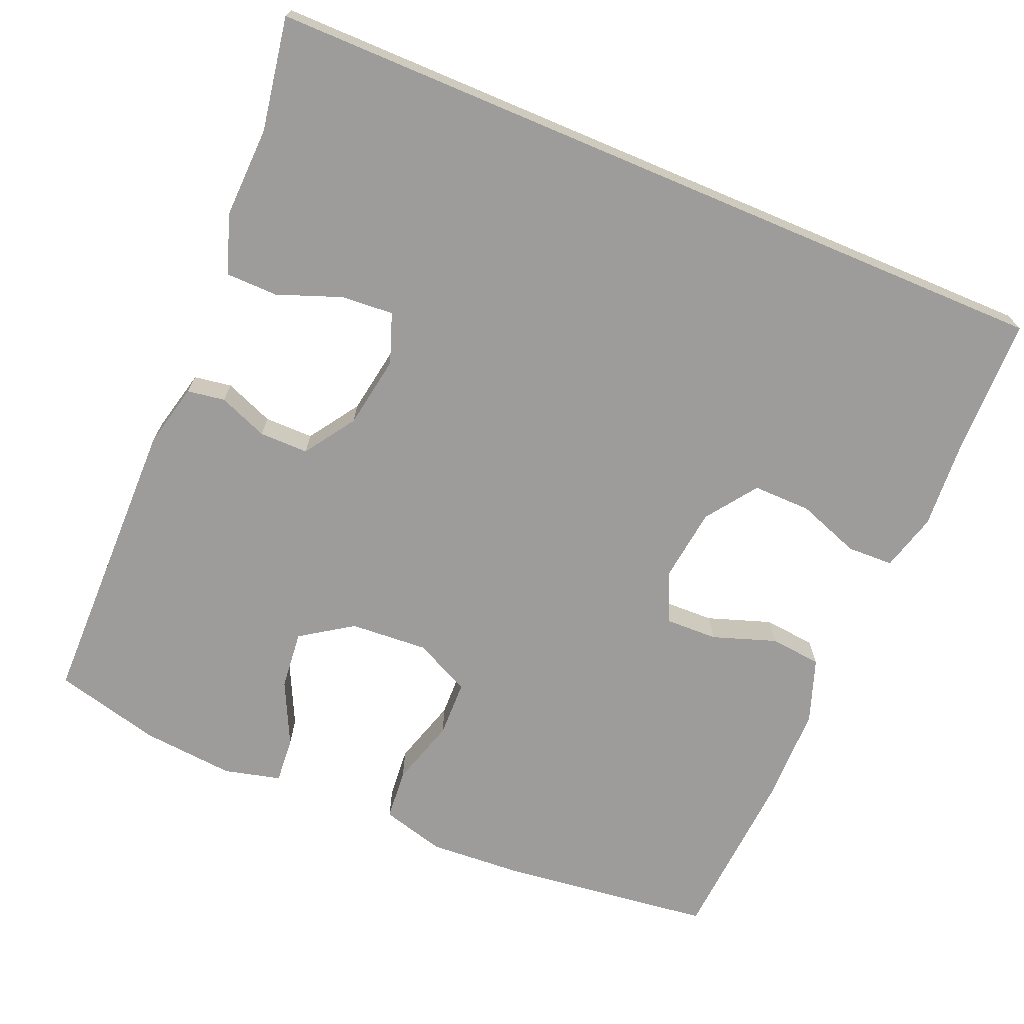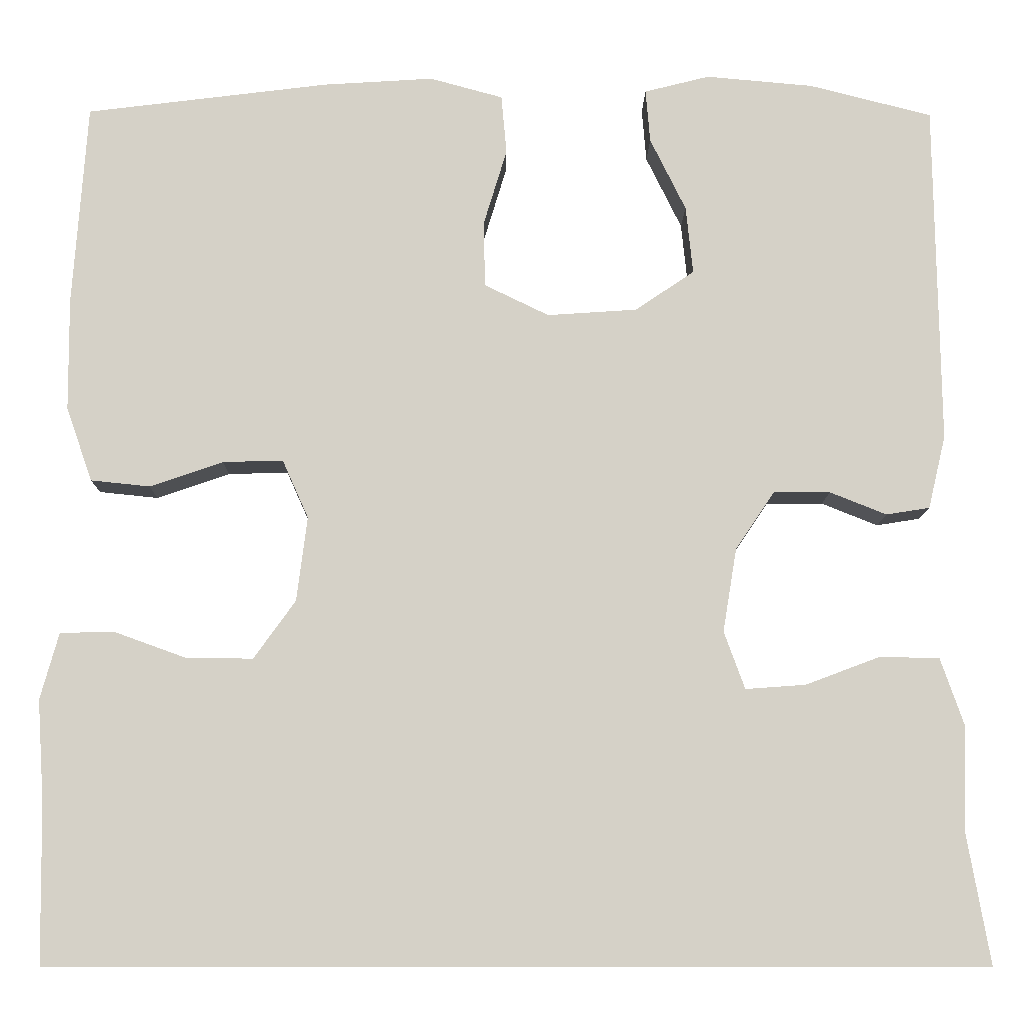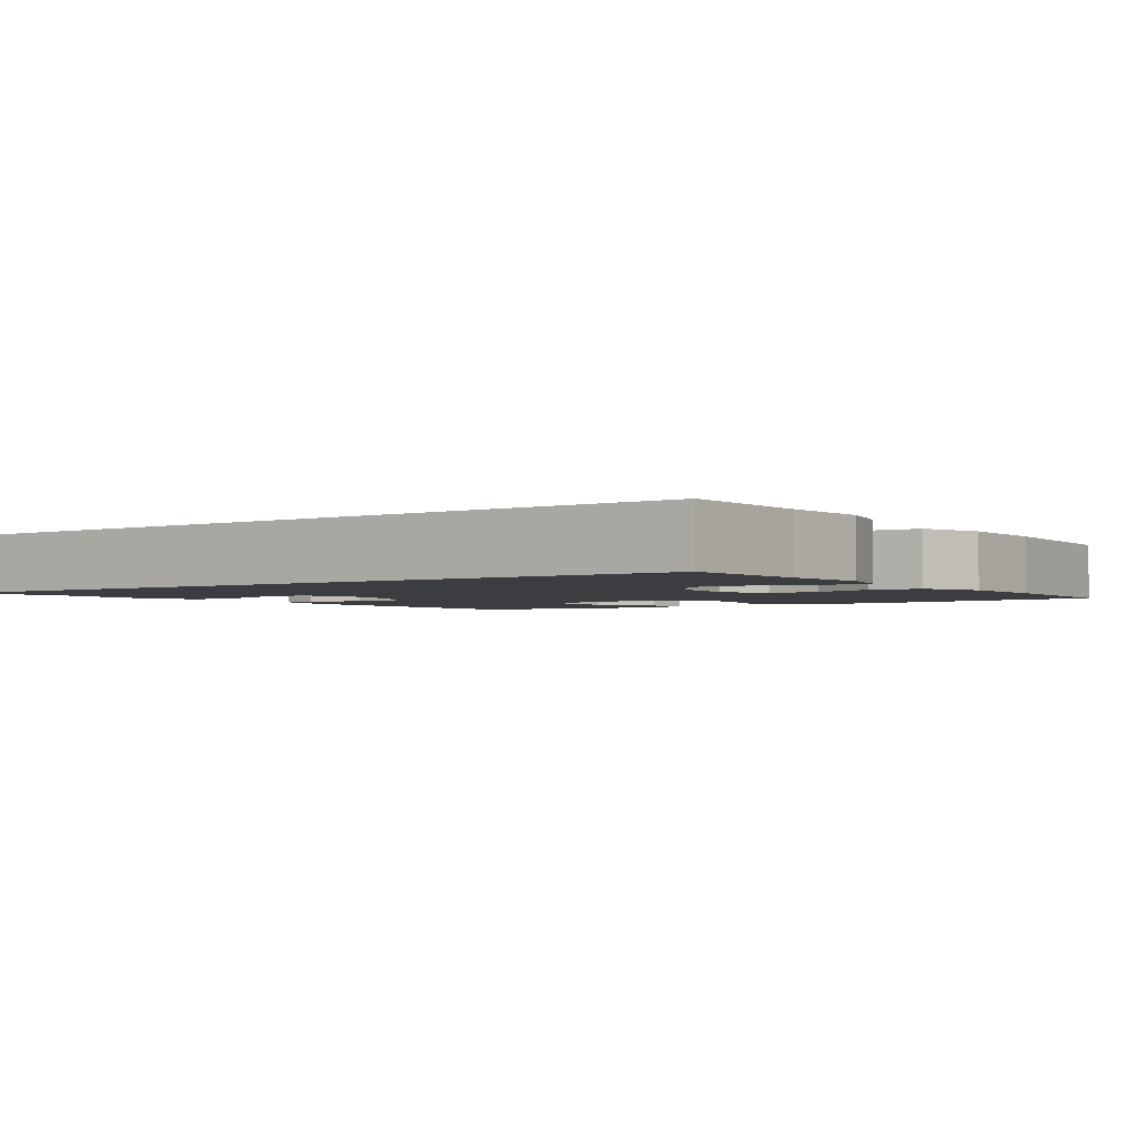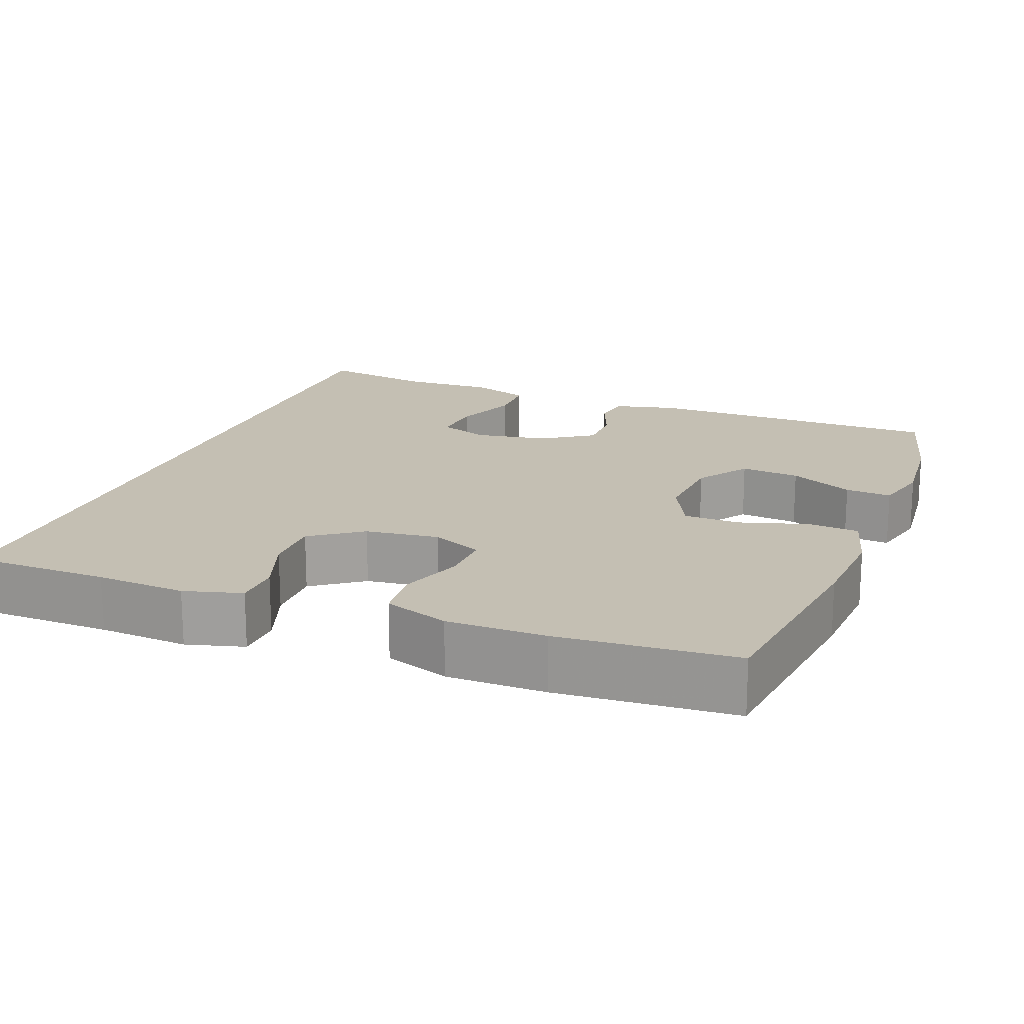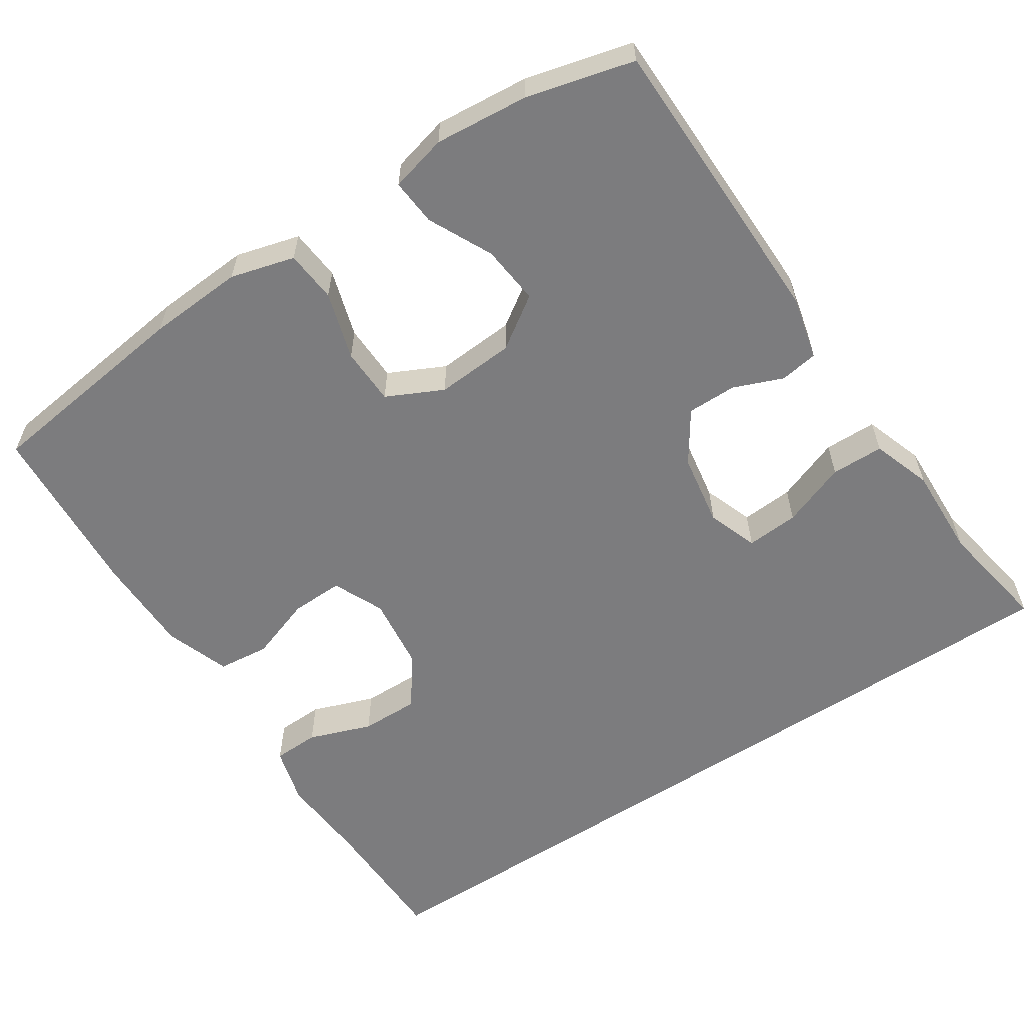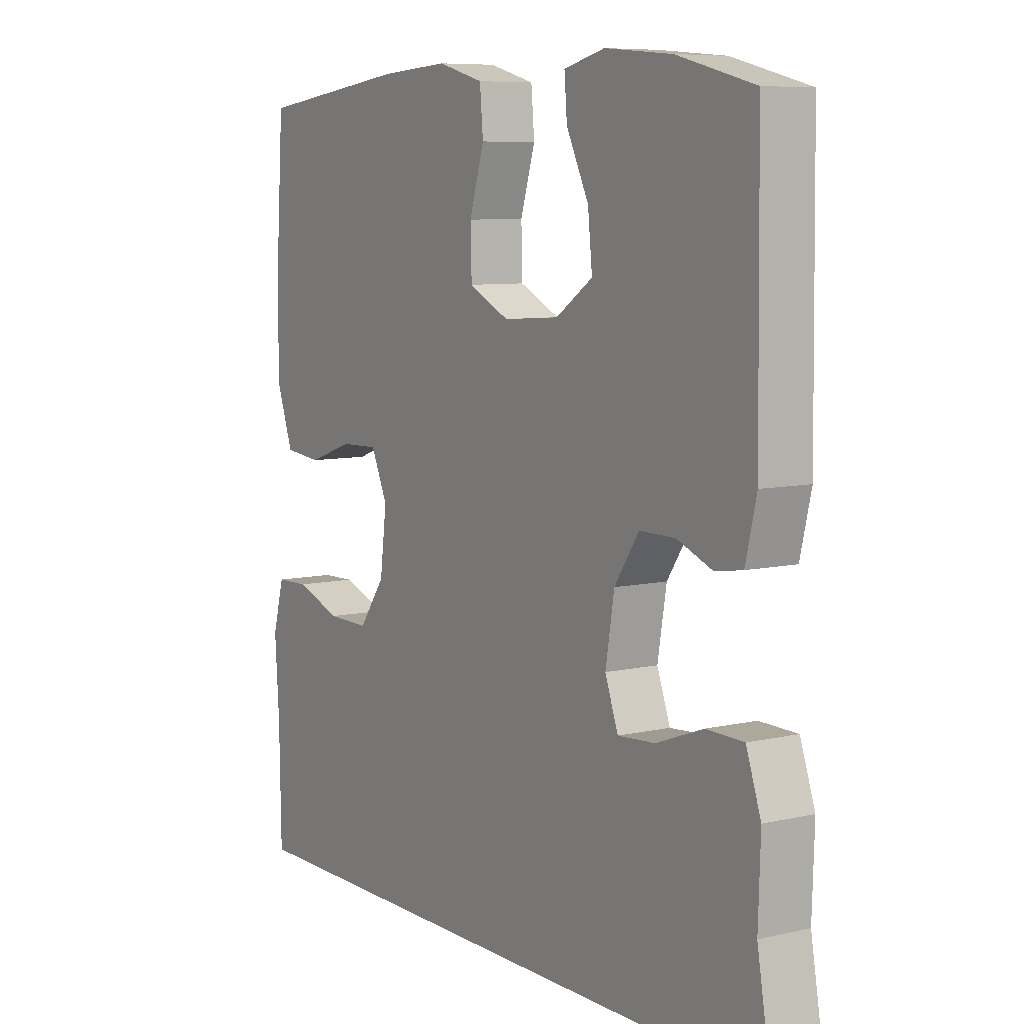
<metadata>
{"format":"obj","ext":"obj","renderer":"f3d","projection":"perspective","resolution":1024,"background":"white","views":[{"elev":-70.3,"azim":157.1,"up":"+Y"},{"elev":-10.6,"azim":-0.7,"up":"+Z"},{"elev":-2.5,"azim":-144.2,"up":"+Y"},{"elev":17.9,"azim":-68.9,"up":"+Y"},{"elev":-58.9,"azim":33.4,"up":"+Y"},{"elev":7.8,"azim":57.2,"up":"+Z"}]}
</metadata>
<code>
v -0.525 0.07 -0.5
v -0.528 0.07 -0.319
v -0.536 0.07 -0.201
v -0.515 0.07 -0.125
v -0.454 0.07 -0.123
v -0.371 0.07 -0.153
v -0.294 0.07 -0.154
v -0.246 0.07 -0.087
v -0.234 0.07 0.01
v -0.264 0.07 0.077
v -0.333 0.07 0.075
v -0.417 0.07 0.046
v -0.485 0.07 0.053
v -0.515 0.07 0.138
v -0.516 0.07 0.268
v -0.5 0.07 0.5
v -0.221 0.07 0.535
v -0.095 0.07 0.543
v -0.011 0.07 0.52
v -0.005 0.07 0.452
v -0.032 0.07 0.363
v -0.03 0.07 0.288
v 0.044 0.07 0.252
v 0.147 0.07 0.259
v 0.215 0.07 0.305
v 0.207 0.07 0.383
v 0.166 0.07 0.467
v 0.161 0.07 0.528
v 0.236 0.07 0.547
v 0.359 0.07 0.536
v 0.5 0.07 0.5
v 0.505 0.07 0.107
v 0.485 0.07 0.023
v 0.435 0.07 0.015
v 0.37 0.07 0.041
v 0.305 0.07 0.041
v 0.26 0.07 -0.026
v 0.244 0.07 -0.122
v 0.268 0.07 -0.188
v 0.337 0.07 -0.183
v 0.422 0.07 -0.151
v 0.491 0.07 -0.152
v 0.518 0.07 -0.23
v 0.514 0.07 -0.351
v 0.54 0.07 -0.5
v -0.525 0 -0.5
v -0.528 0 -0.319
v -0.536 0 -0.201
v -0.515 0 -0.125
v -0.454 0 -0.123
v -0.371 0 -0.153
v -0.294 0 -0.154
v -0.246 0 -0.087
v -0.234 0 0.01
v -0.264 0 0.077
v -0.333 0 0.075
v -0.417 0 0.046
v -0.485 0 0.053
v -0.515 0 0.138
v -0.516 0 0.268
v -0.5 0 0.5
v -0.221 0 0.535
v -0.095 0 0.543
v -0.011 0 0.52
v -0.005 0 0.452
v -0.032 0 0.363
v -0.03 0 0.288
v 0.044 0 0.252
v 0.147 0 0.259
v 0.215 0 0.305
v 0.207 0 0.383
v 0.166 0 0.467
v 0.161 0 0.528
v 0.236 0 0.547
v 0.359 0 0.536
v 0.5 0 0.5
v 0.505 0 0.107
v 0.485 0 0.023
v 0.435 0 0.015
v 0.37 0 0.041
v 0.305 0 0.041
v 0.26 0 -0.026
v 0.244 0 -0.122
v 0.268 0 -0.188
v 0.337 0 -0.183
v 0.422 0 -0.151
v 0.491 0 -0.152
v 0.518 0 -0.23
v 0.514 0 -0.351
v 0.54 0 -0.5
f 44 45 1 2
f 42 43 44
f 41 42 44
f 40 41 44
f 39 40 44 2
f 38 39 2 3
f 33 34 35
f 32 33 35
f 31 32 35
f 30 31 35
f 29 30 35
f 28 29 35
f 26 27 28
f 26 28 35
f 25 26 35 36
f 19 20 21
f 18 19 21
f 17 18 21
f 16 17 21
f 15 16 21
f 14 15 21
f 13 14 21
f 12 13 21
f 11 12 21
f 10 11 21 22
f 9 10 22 23
f 3 4 5 6
f 3 6 7
f 38 3 7
f 37 38 7 8
f 36 37 8
f 25 36 8
f 24 25 8
f 8 9 23 24
f 47 46 90 89
f 89 88 87
f 89 87 86
f 89 86 85
f 47 89 85 84
f 48 47 84 83
f 80 79 78
f 80 78 77
f 80 77 76
f 80 76 75
f 80 75 74
f 80 74 73
f 73 72 71
f 80 73 71
f 81 80 71 70
f 66 65 64
f 66 64 63
f 66 63 62
f 66 62 61
f 66 61 60
f 66 60 59
f 66 59 58
f 66 58 57
f 66 57 56
f 67 66 56 55
f 68 67 55 54
f 51 50 49 48
f 52 51 48
f 52 48 83
f 53 52 83 82
f 53 82 81
f 53 81 70
f 53 70 69
f 69 68 54 53
f 1 46 47 2
f 2 47 48 3
f 3 48 49 4
f 4 49 50 5
f 5 50 51 6
f 6 51 52 7
f 7 52 53 8
f 8 53 54 9
f 9 54 55 10
f 10 55 56 11
f 11 56 57 12
f 12 57 58 13
f 13 58 59 14
f 14 59 60 15
f 15 60 61 16
f 16 61 62 17
f 17 62 63 18
f 18 63 64 19
f 19 64 65 20
f 20 65 66 21
f 21 66 67 22
f 22 67 68 23
f 23 68 69 24
f 24 69 70 25
f 25 70 71 26
f 26 71 72 27
f 27 72 73 28
f 28 73 74 29
f 29 74 75 30
f 30 75 76 31
f 31 76 77 32
f 32 77 78 33
f 33 78 79 34
f 34 79 80 35
f 35 80 81 36
f 36 81 82 37
f 37 82 83 38
f 38 83 84 39
f 39 84 85 40
f 40 85 86 41
f 41 86 87 42
f 42 87 88 43
f 43 88 89 44
f 44 89 90 45
f 45 90 46 1

</code>
